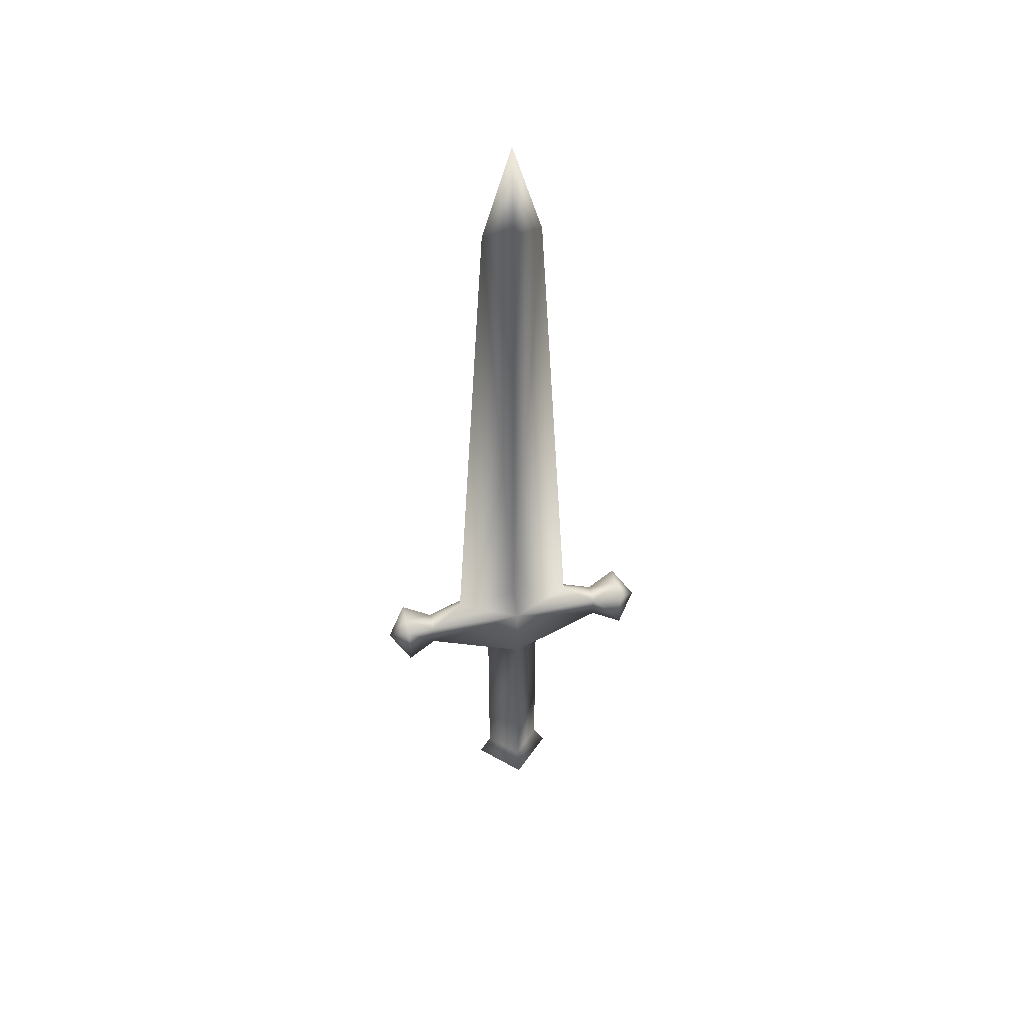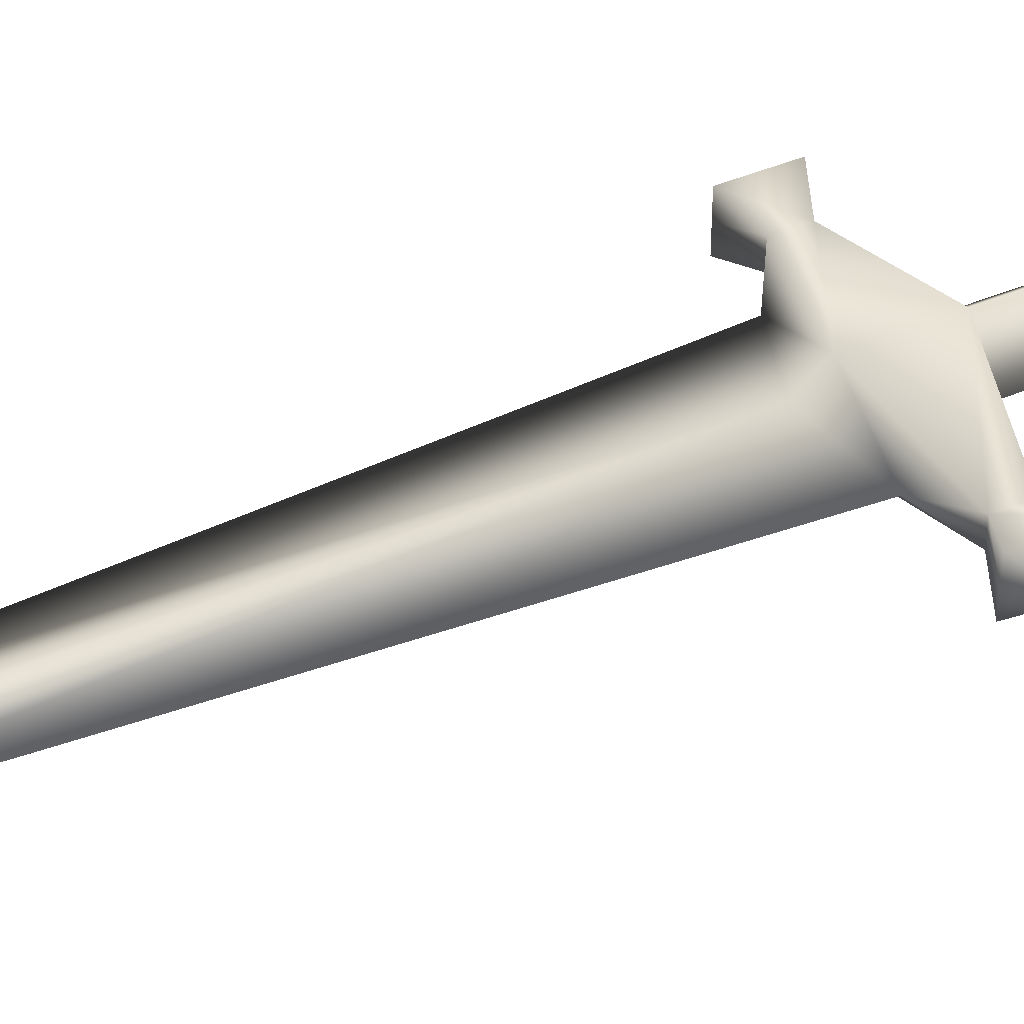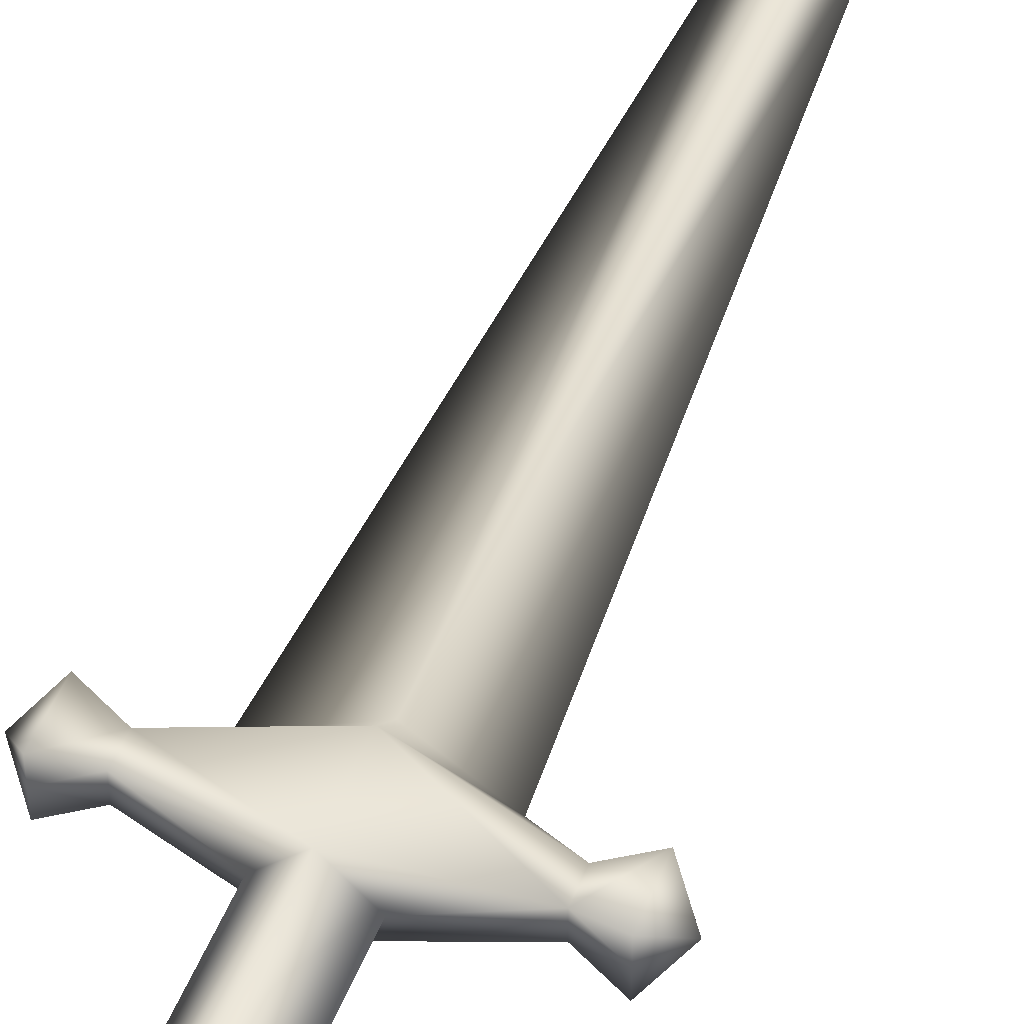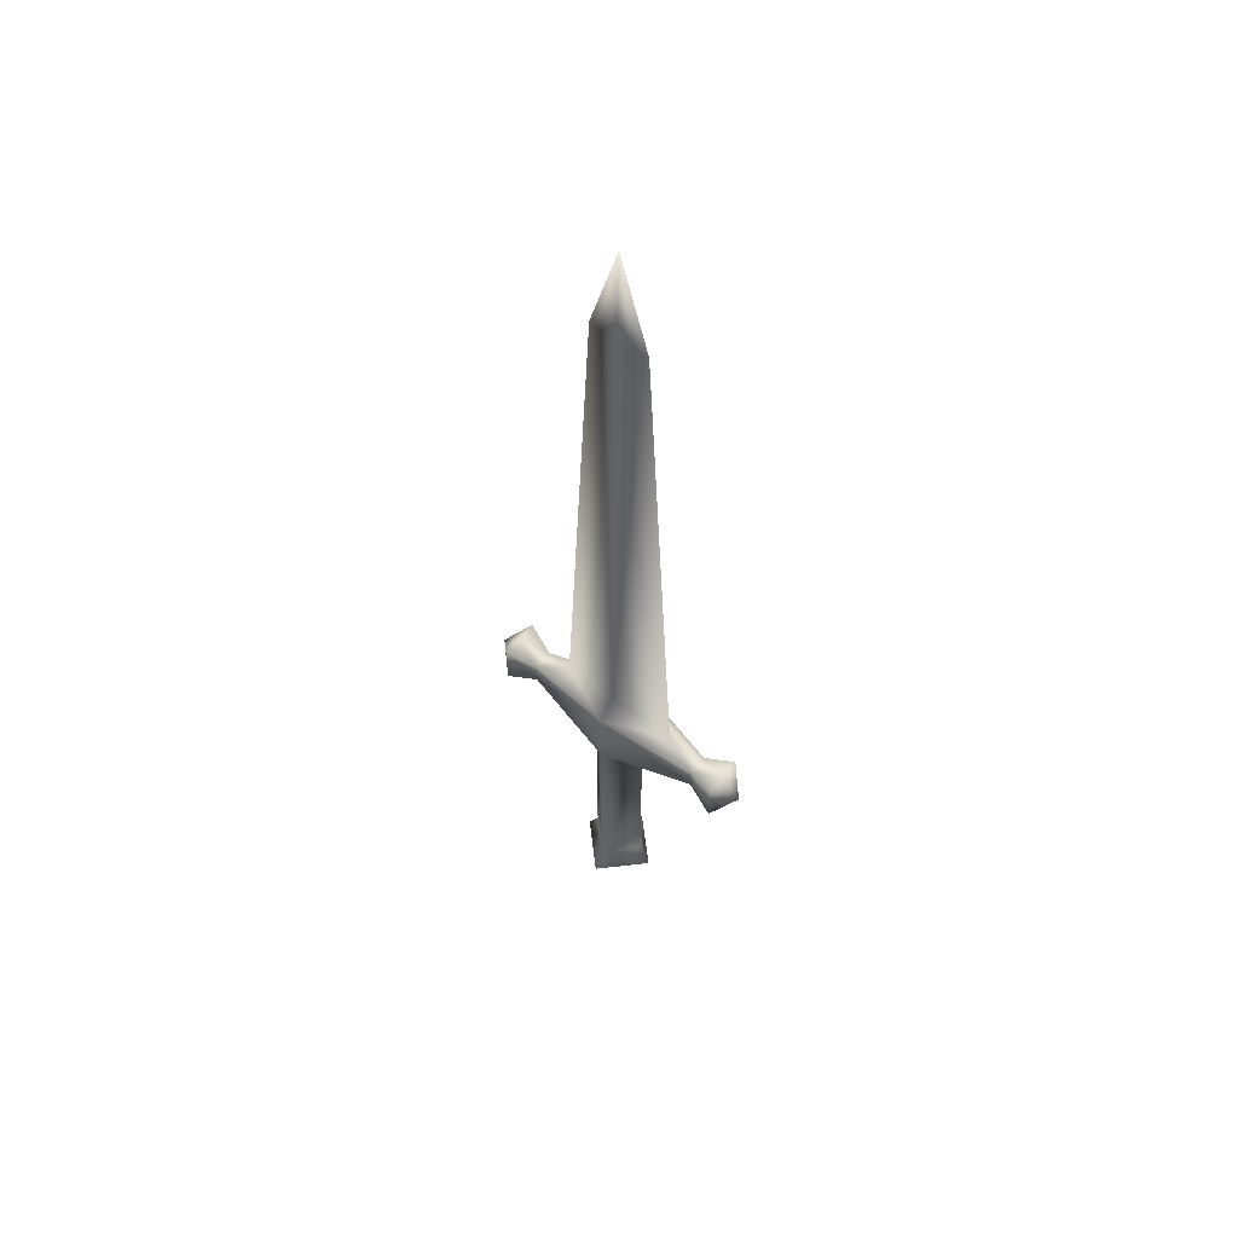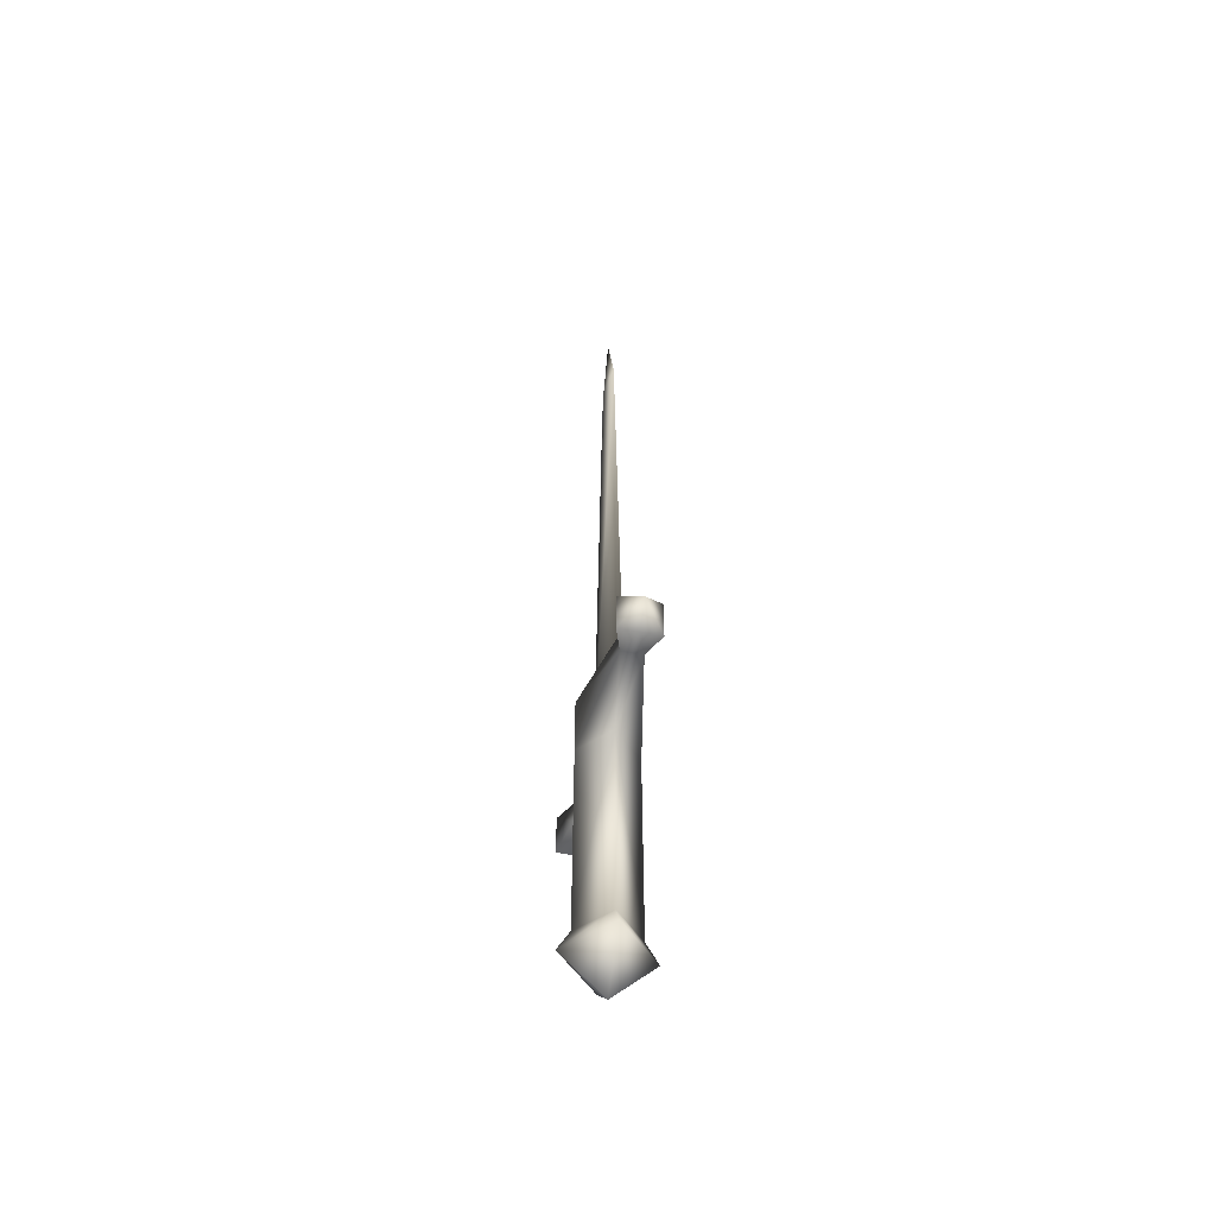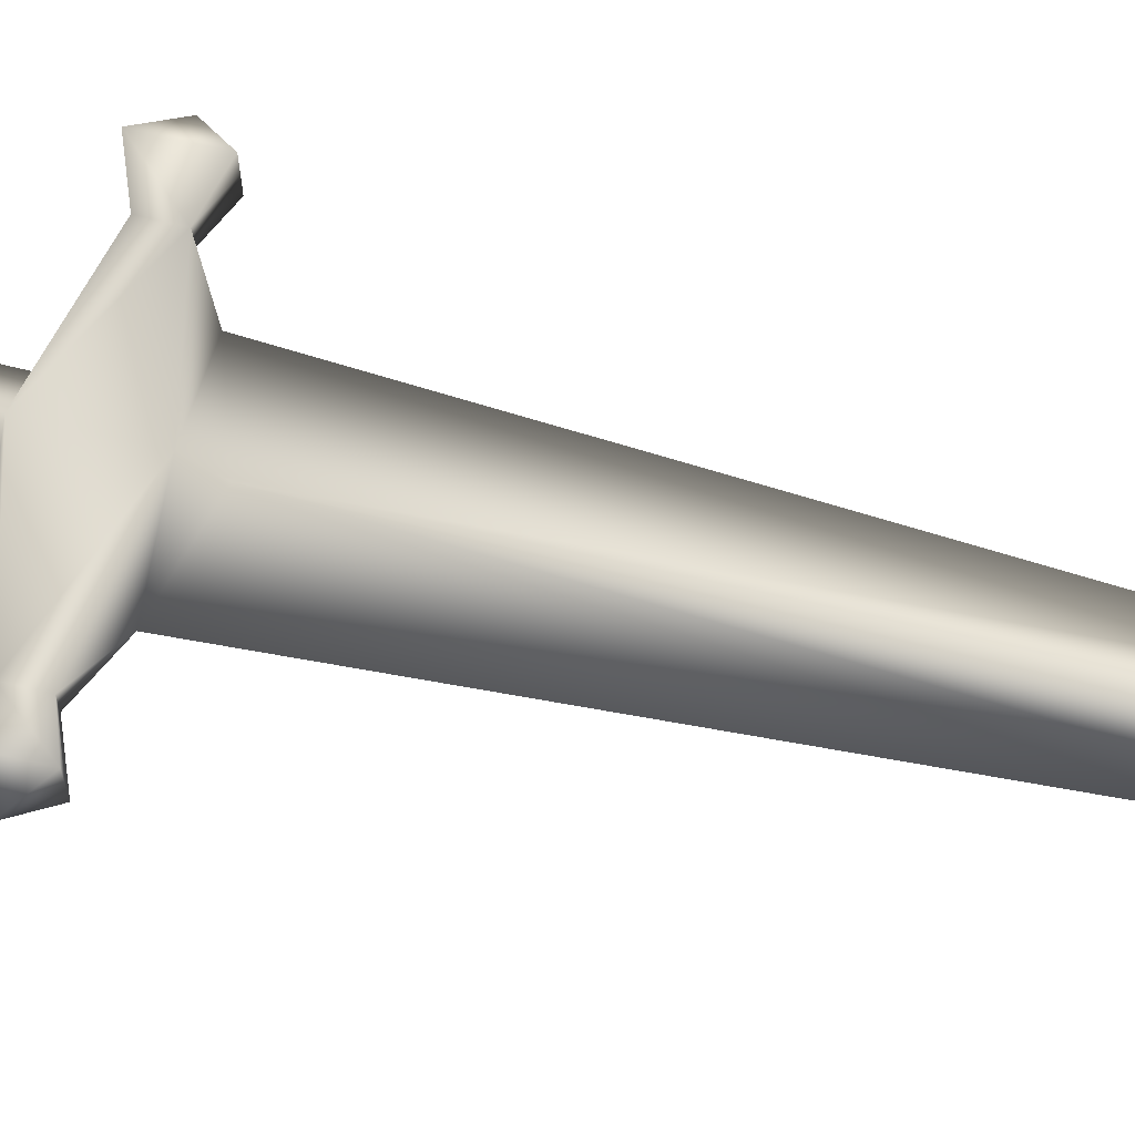
<metadata>
{"format":"obj","ext":"obj","renderer":"f3d","projection":"perspective","resolution":1024,"background":"white","views":[{"elev":48.7,"azim":-12.6,"up":"+Z"},{"elev":44.3,"azim":64.0,"up":"+Y"},{"elev":47.3,"azim":-159.3,"up":"+Y"},{"elev":57.7,"azim":38.1,"up":"+Z"},{"elev":-54.2,"azim":77.9,"up":"+Z"},{"elev":70.1,"azim":-76.4,"up":"+Y"}]}
</metadata>
<code>
o dagger_1
v 0.1121 -0.01222 0.1283
v 0.1121 -0.01222 0.101
v 0.1472 -0.02376 0.08808
v 0.1472 -0.02376 0.1412
v -0.1121 -0.01222 0.1283
v 0 -0.03394 0.07669
v 0 -0.03394 -0.1764
v 0 -0.04752 -0.203
v 0 -0.03394 0.1526
v -0 -0.005431 0.7916
v -0.1121 -0.01222 0.101
v -0.1472 -0.02376 0.08808
v -0.1472 -0.02376 0.1412
v 0 -0.01178 0.1766
v 0.1121 0.01222 0.1283
v 0.03394 0 -0.1764
v 0.1707 0 0.1147
v 0.04752 0 -0.203
v 0.03394 0 0.07669
v 0.07234 0 0.1526
v 0.03394 0 0.7916
v 0.1121 0.01222 0.101
v 0.1121 0 0.1283
v 0.1121 0 0.101
v 0.1472 0.02376 0.08808
v 0.1472 0.02376 0.1412
v 0.1472 0 0.08808
v 0.1472 0 0.1412
v -0.1121 0.01222 0.1283
v -0 -0 0.9079
v 0 0.03394 0.07669
v 0 0 -0.2537
v 0 0.03394 -0.1764
v -0.03394 -0 -0.1764
v -0.1707 -0 0.1147
v -0.04752 -0 -0.203
v 0 0.04752 -0.203
v -0.03394 -0 0.07669
v 0 0.03394 0.1526
v -0.07234 -0 0.1526
v -0 0.005431 0.7916
v -0.03394 -0 0.7916
v -0.1121 0.01222 0.101
v -0.1121 -0 0.1283
v -0.1121 -0 0.101
v -0.1472 0.02376 0.08808
v -0.1472 0.02376 0.1412
v -0.1472 -0 0.08808
v -0.1472 -0 0.1412
v 0 0.01178 0.1766
f 1 28 23
f 10 21 30
f 8 16 7
f 9 2 1
f 32 18 8
f 20 1 23
f 19 2 6
f 7 19 6
f 4 3 17
f 3 27 17
f 28 4 17
f 9 20 14
f 2 27 3
f 1 3 4
f 14 21 10
f 49 5 44
f 10 30 42
f 7 36 8
f 9 11 6
f 32 8 36
f 40 5 9
f 11 38 6
f 6 34 7
f 13 35 12
f 12 35 48
f 49 35 13
f 9 14 40
f 11 48 45
f 13 11 5
f 14 42 40
f 28 15 23
f 41 30 21
f 37 16 18
f 15 31 39
f 32 37 18
f 20 15 39
f 22 19 31
f 33 19 16
f 26 17 25
f 25 17 27
f 28 17 26
f 39 50 20
f 22 27 24
f 15 25 22
f 50 21 20
f 29 49 44
f 41 42 30
f 36 33 37
f 39 43 29
f 32 36 37
f 40 29 44
f 38 43 31
f 34 31 33
f 47 46 35
f 46 48 35
f 49 47 35
f 39 40 50
f 43 48 46
f 43 47 29
f 50 42 41
f 1 4 28
f 8 18 16
f 9 6 2
f 20 9 1
f 19 24 2
f 7 16 19
f 2 24 27
f 1 2 3
f 14 20 21
f 49 13 5
f 7 34 36
f 9 5 11
f 40 44 5
f 11 45 38
f 6 38 34
f 11 12 48
f 13 12 11
f 14 10 42
f 28 26 15
f 37 33 16
f 15 22 31
f 20 23 15
f 22 24 19
f 33 31 19
f 22 25 27
f 15 26 25
f 50 41 21
f 29 47 49
f 36 34 33
f 39 31 43
f 40 39 29
f 38 45 43
f 34 38 31
f 43 45 48
f 43 46 47
f 50 40 42

</code>
